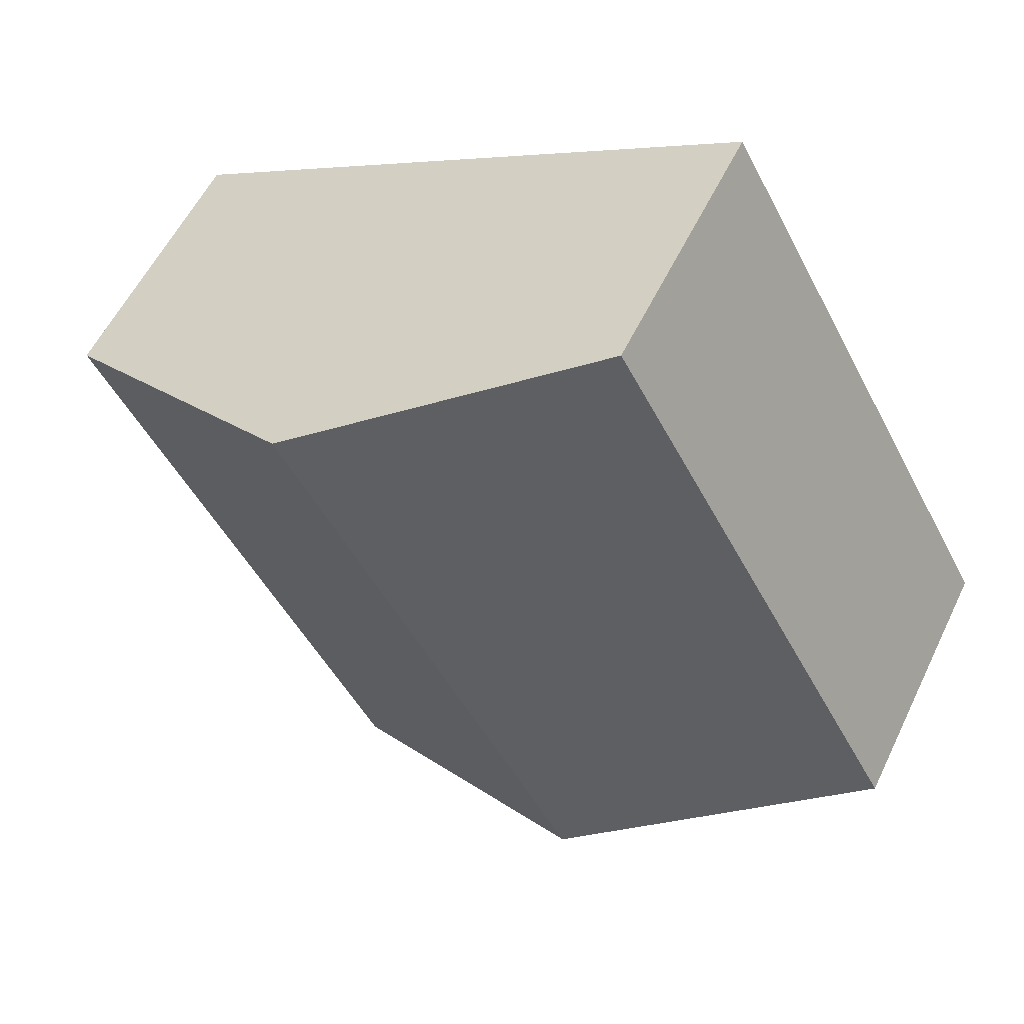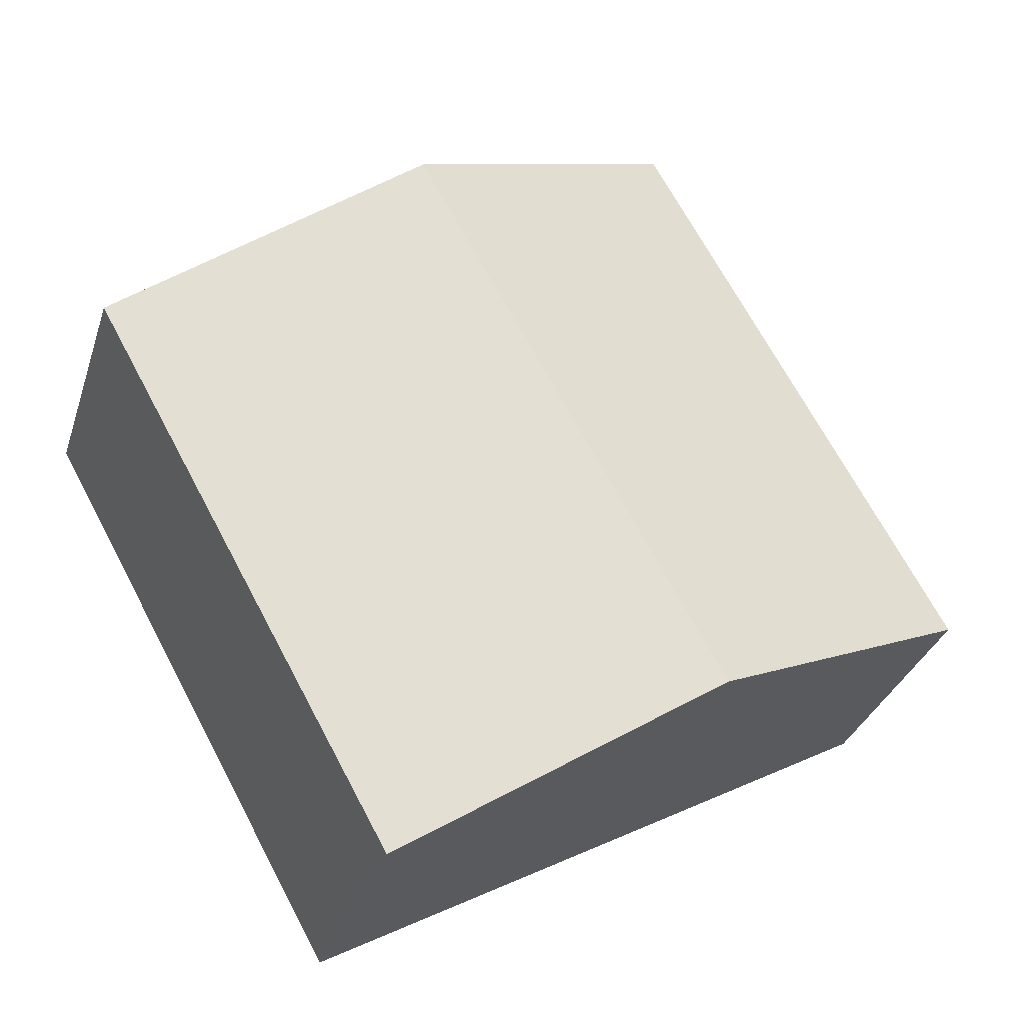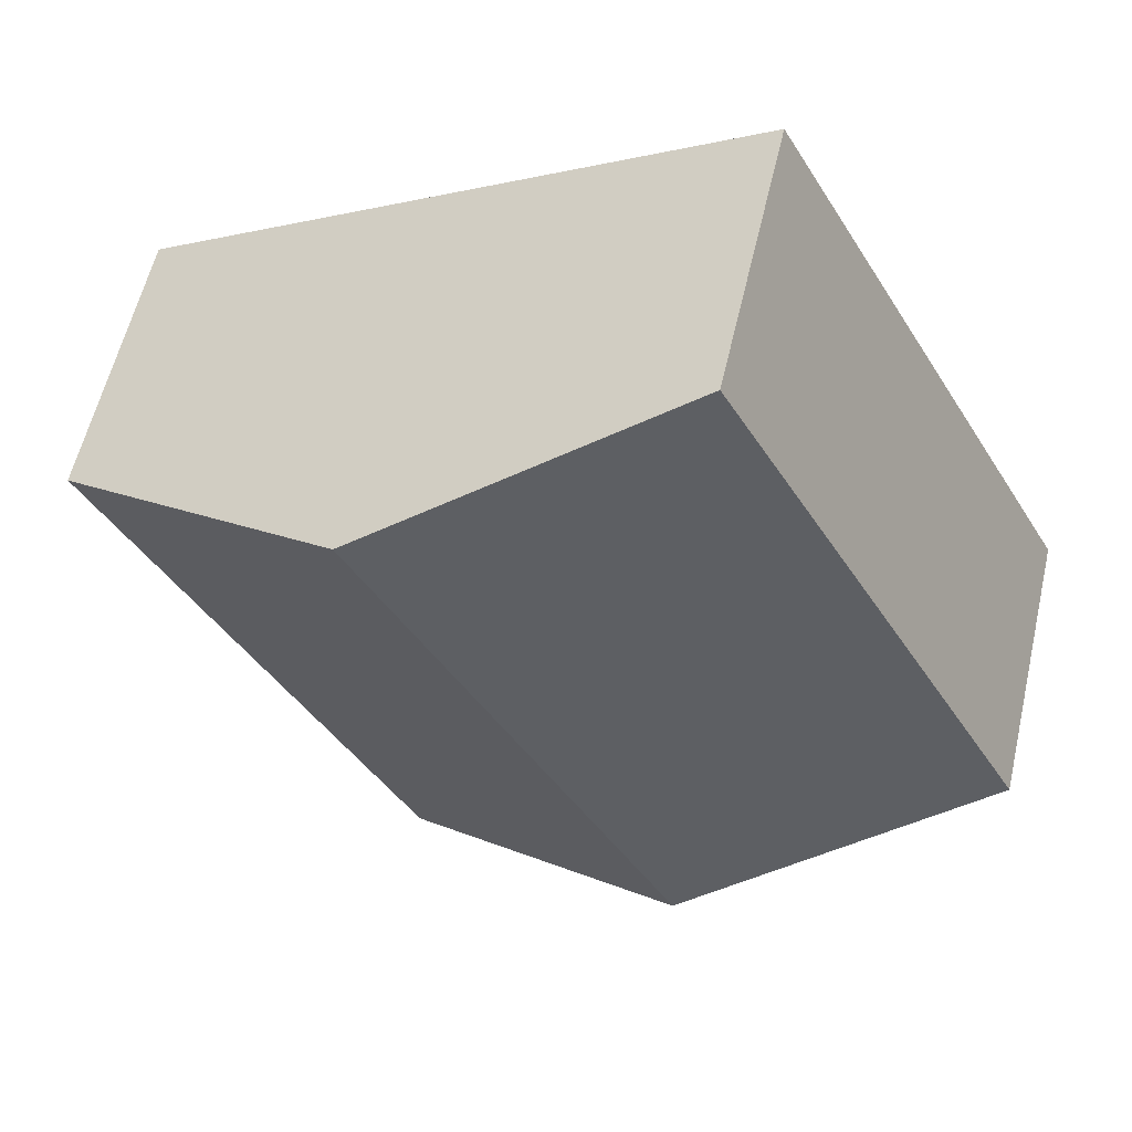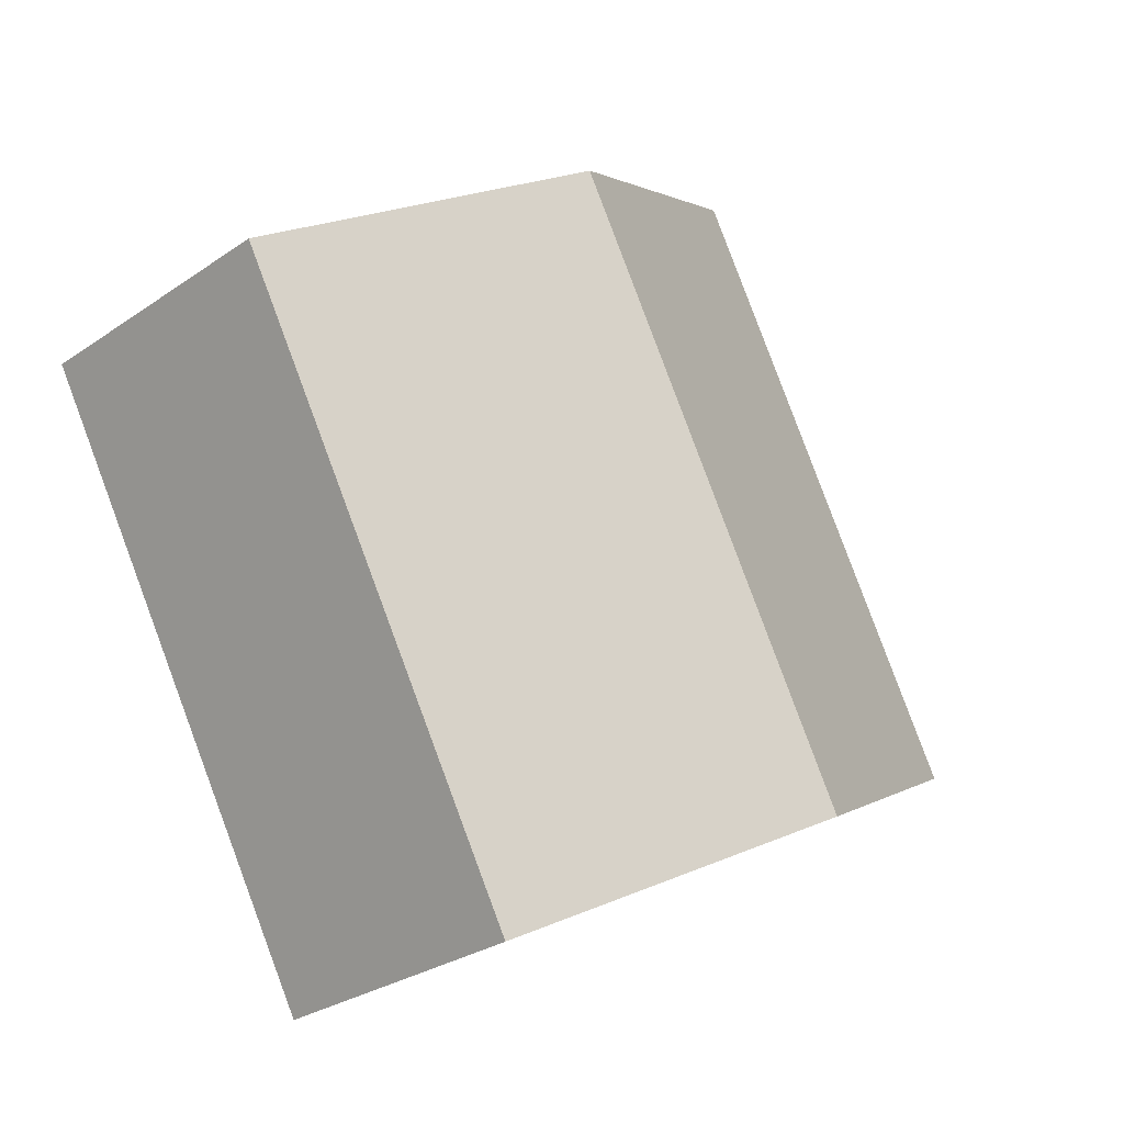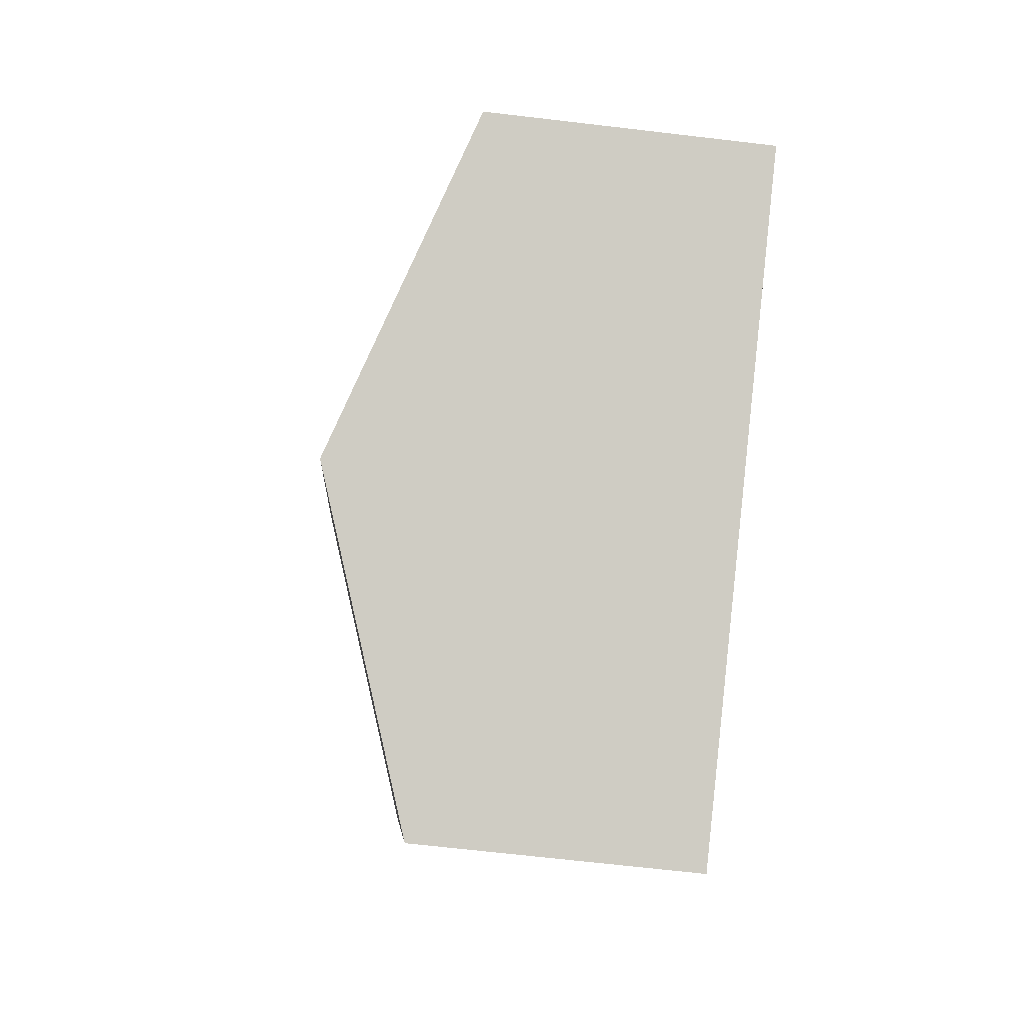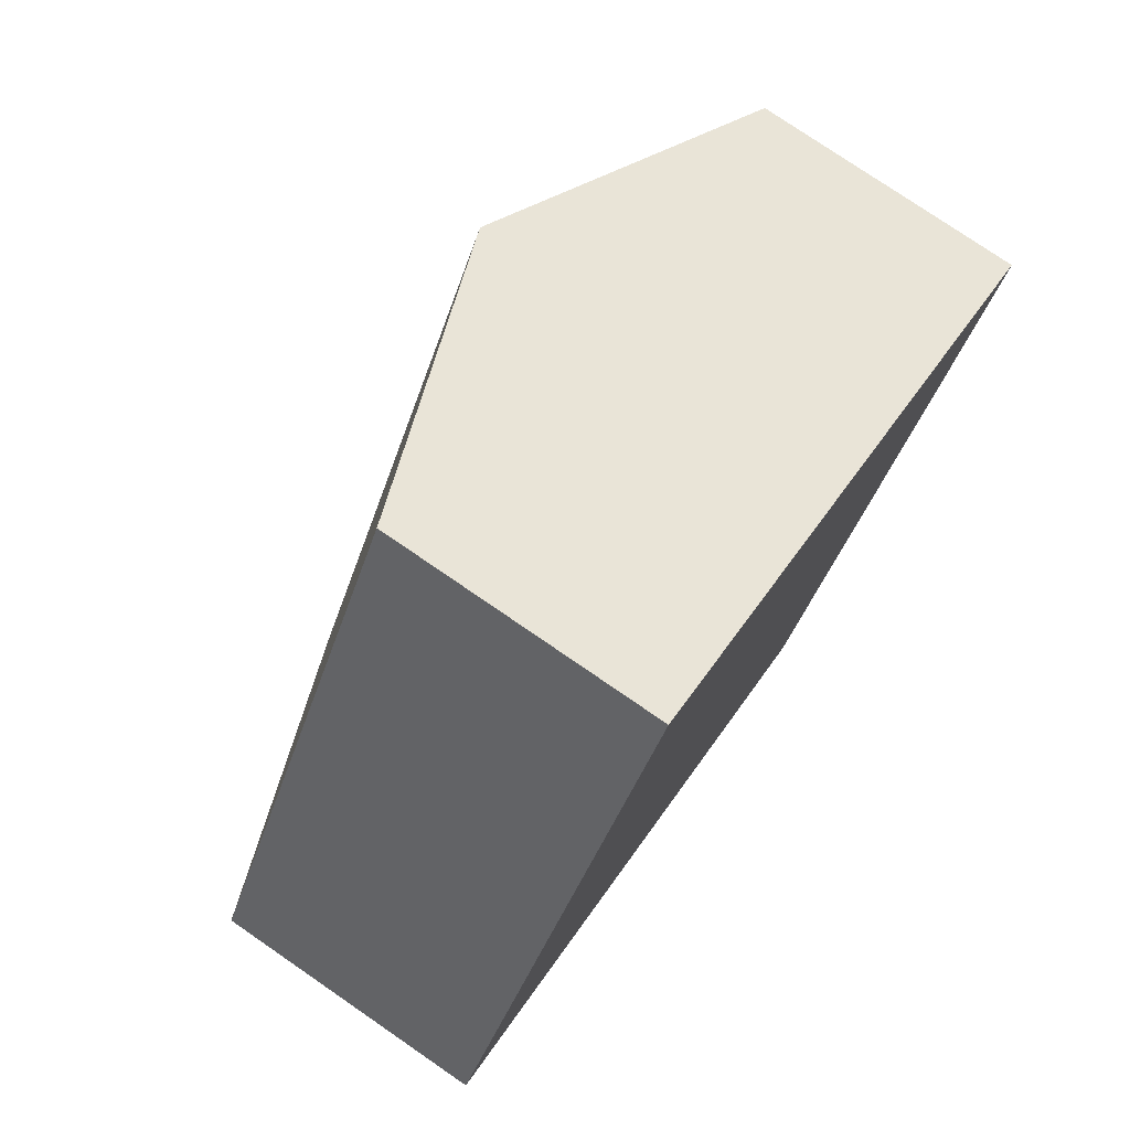
<metadata>
{"format":"obj","ext":"obj","renderer":"f3d","projection":"perspective","resolution":1024,"background":"white","views":[{"elev":56.0,"azim":-154.6,"up":"+Z"},{"elev":-32.0,"azim":163.4,"up":"+Z"},{"elev":58.2,"azim":-167.0,"up":"+Z"},{"elev":-28.5,"azim":135.9,"up":"+Z"},{"elev":-66.2,"azim":-96.8,"up":"+Z"},{"elev":77.0,"azim":-55.5,"up":"+Z"}]}
</metadata>
<code>
v  5.642 2.623 -3.129
v  5.743 3.712 3.703
v  8.564 2.623 2.138
v  2.821 3.712 -1.565
v  0 2.623 1.606e-16
v  2.922 2.623 5.268
v  0 0 0
v  2.922 -3.226e-16 5.268
v  5.743 -2.267e-16 3.703
v  8.564 -1.309e-16 2.138
v  5.642 1.916e-16 -3.129
v  2.821 9.583e-17 -1.565
g defaultobject
f 1 2 3
f 2 1 4
f 5 2 4
f 2 5 6
f 7 6 5
f 6 7 8
f 8 2 6
f 2 8 9
f 2 9 3
f 3 9 10
f 10 1 3
f 1 10 11
f 4 7 5
f 7 4 1
f 7 1 12
f 12 1 11
f 9 11 10
f 11 9 8
f 11 8 7
f 11 7 12

</code>
